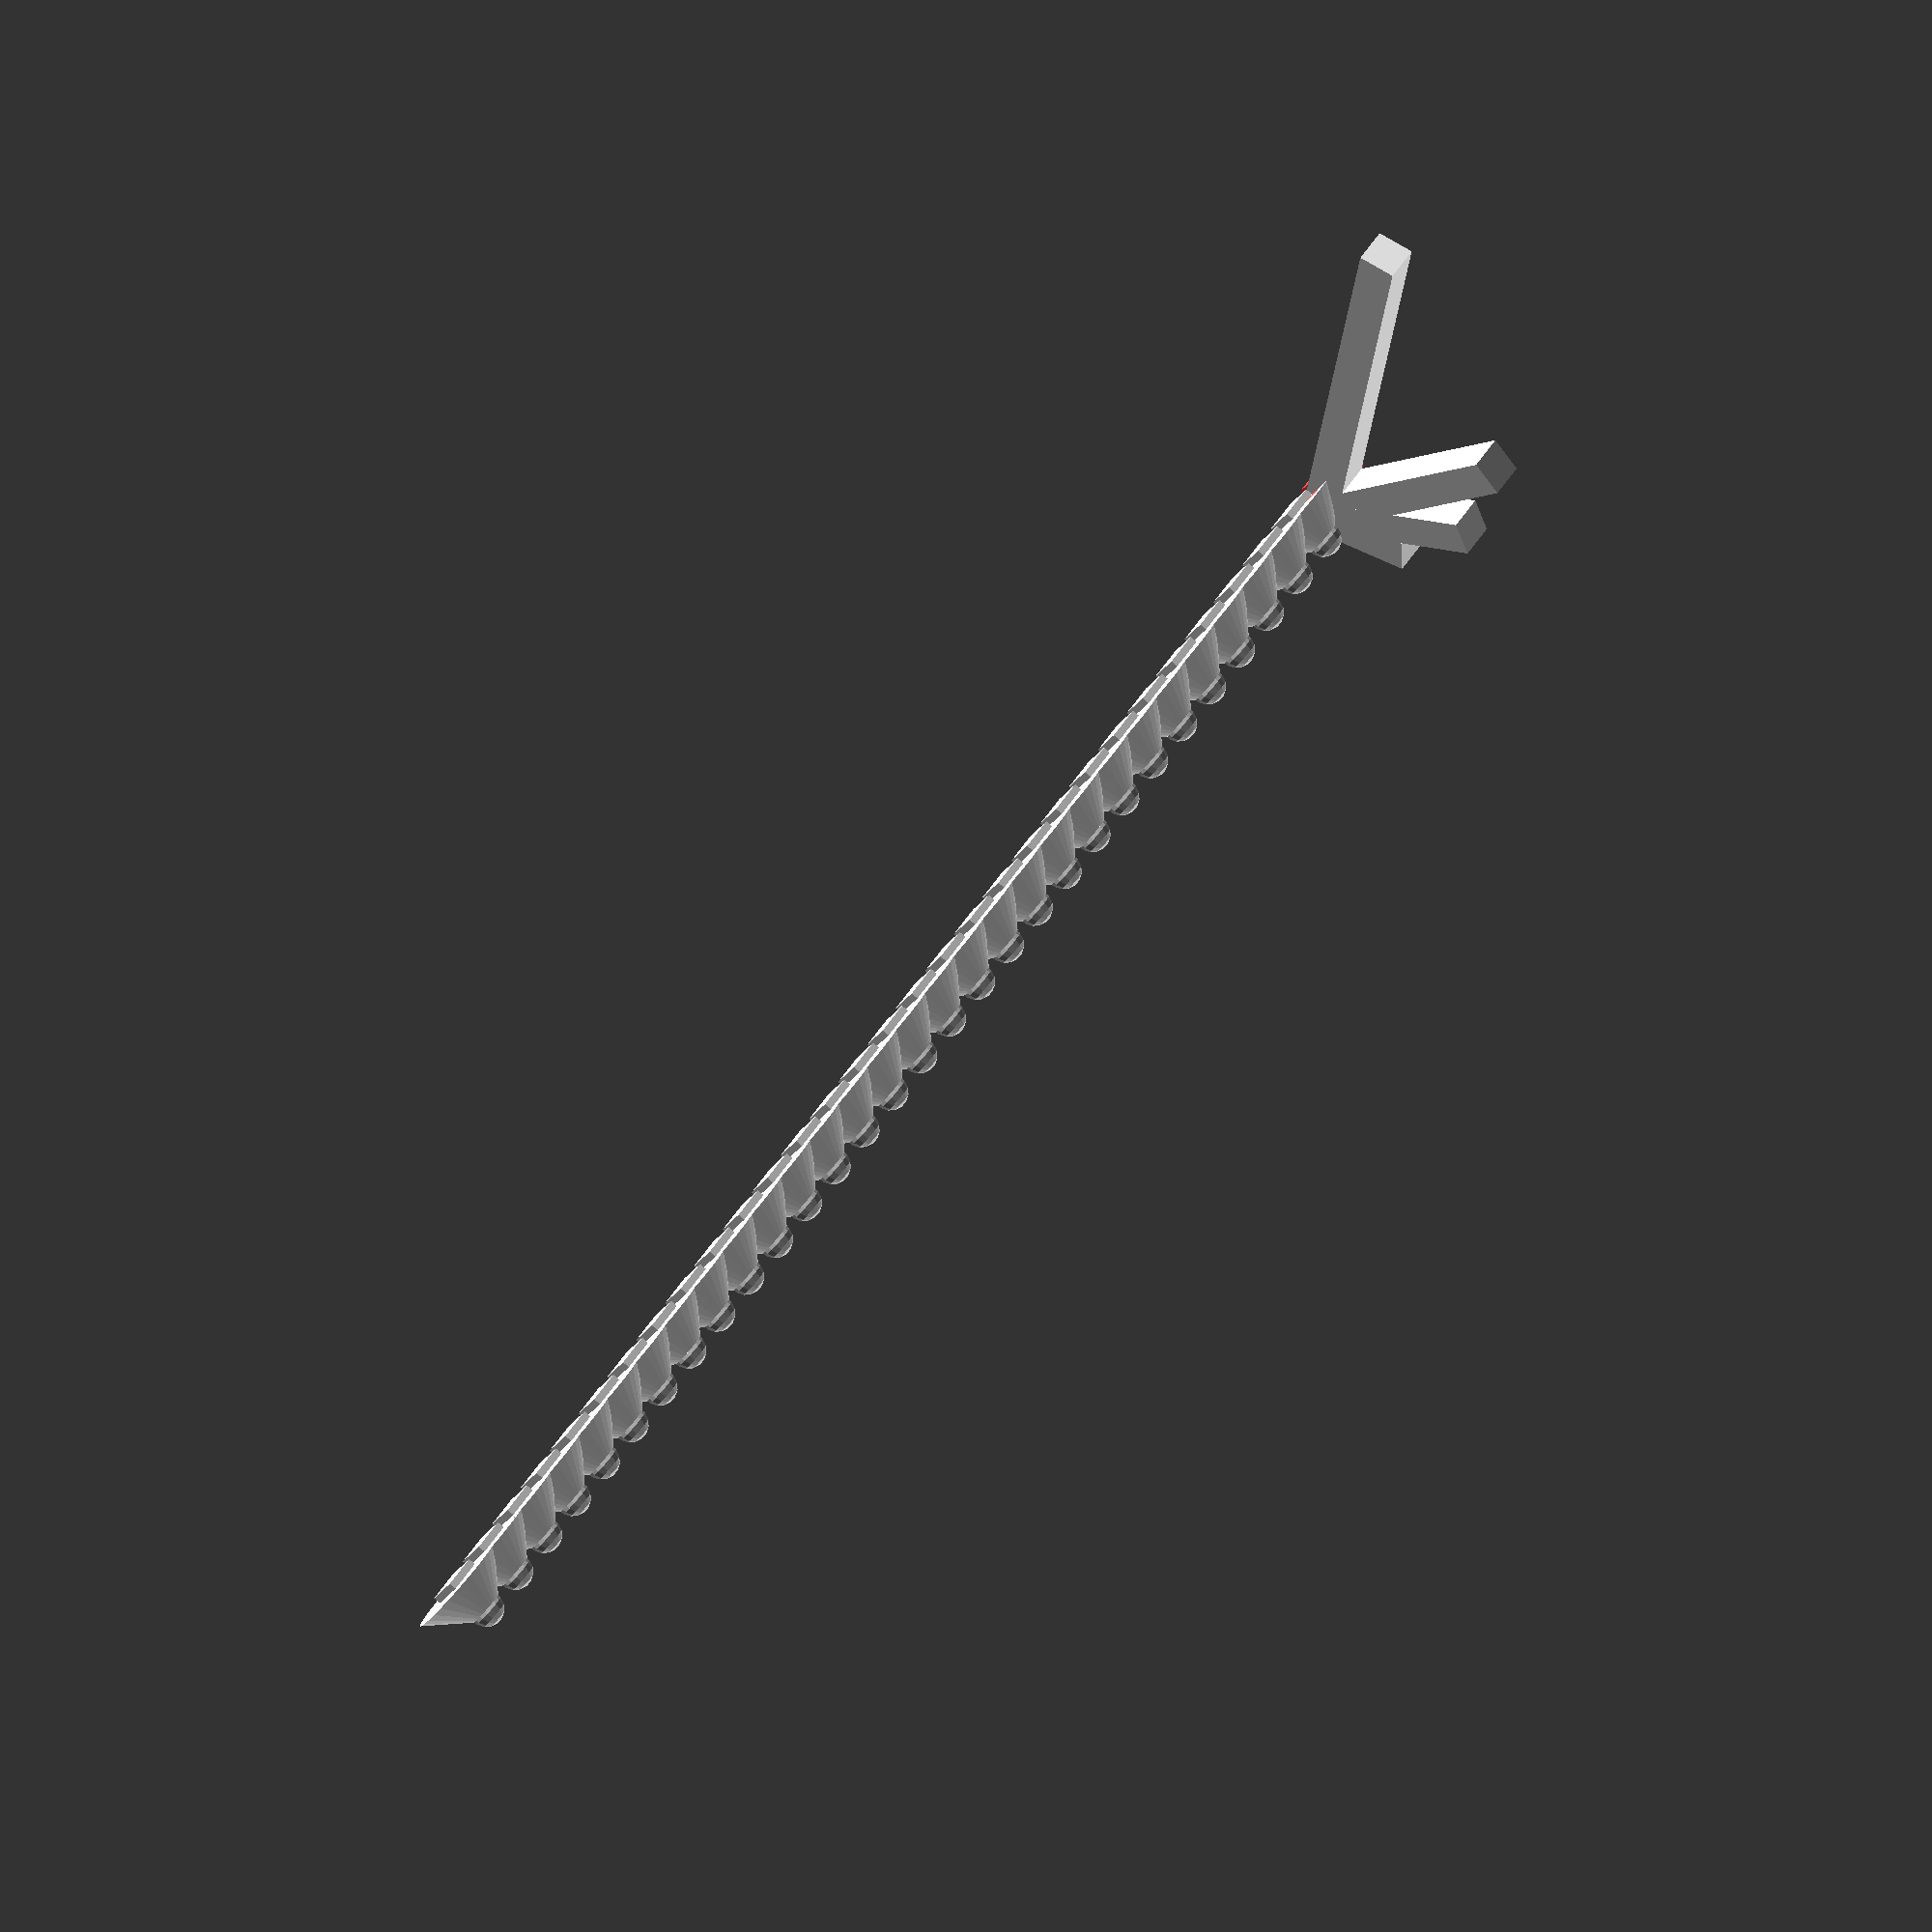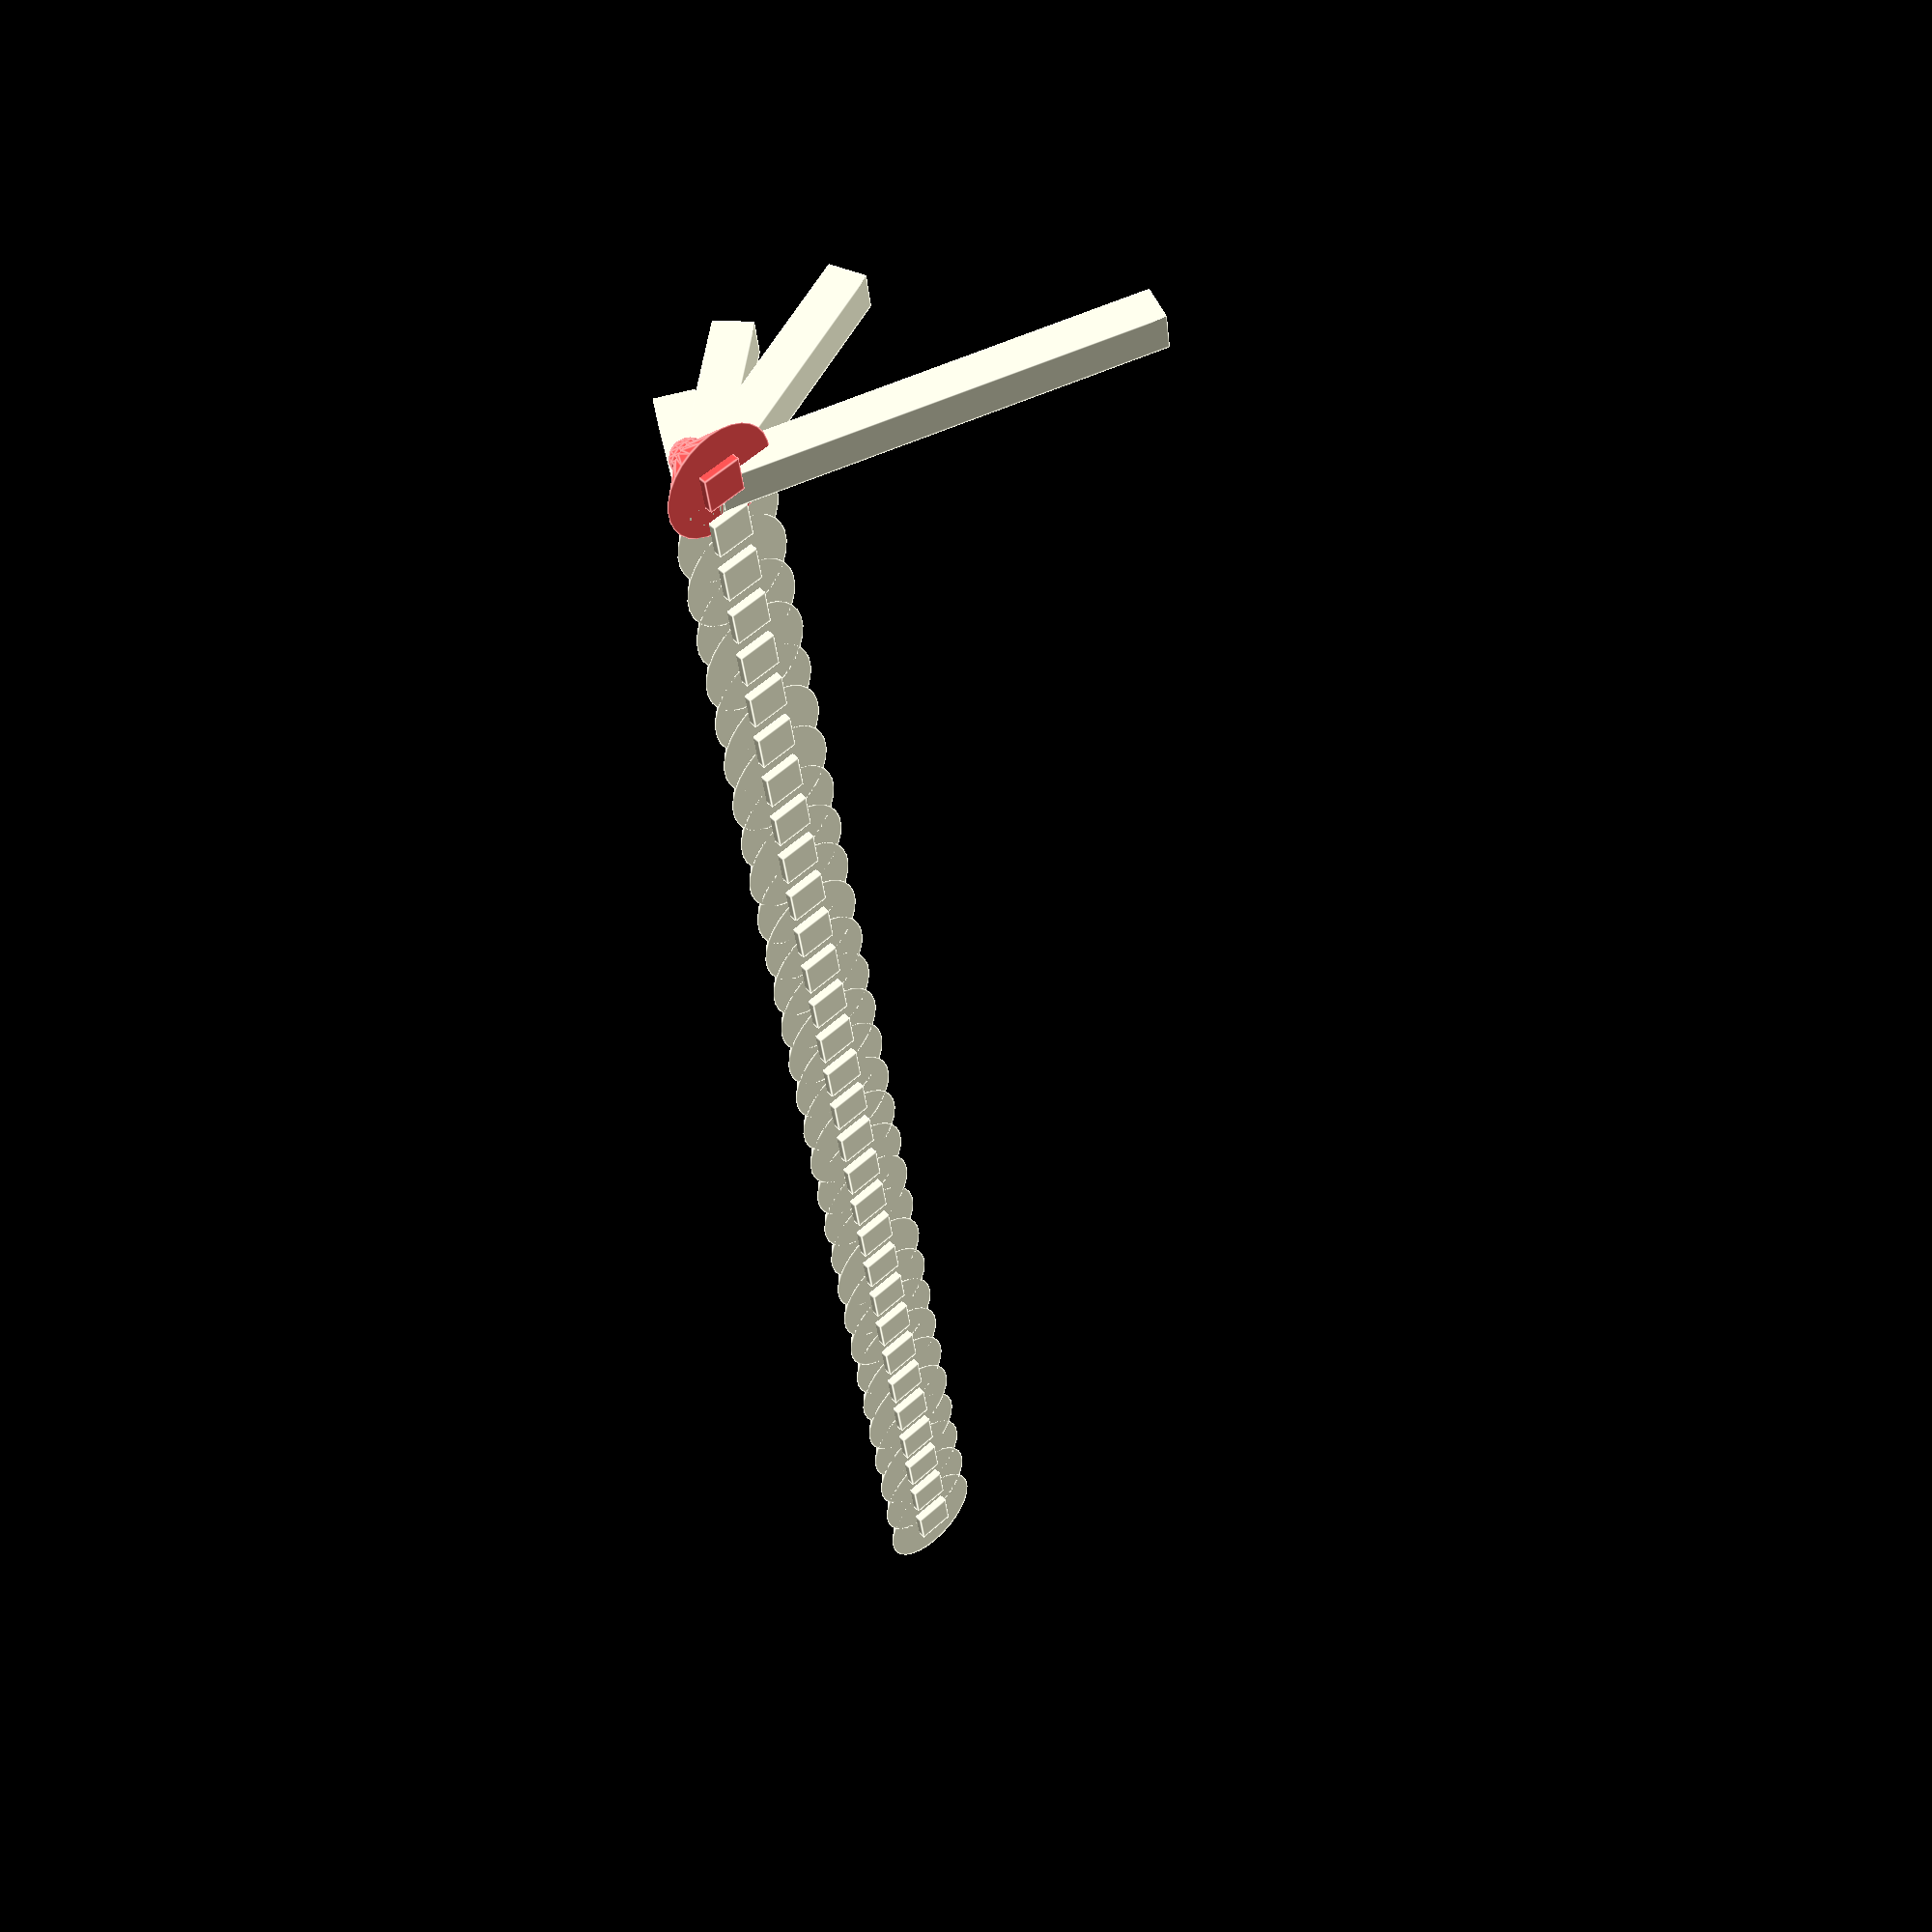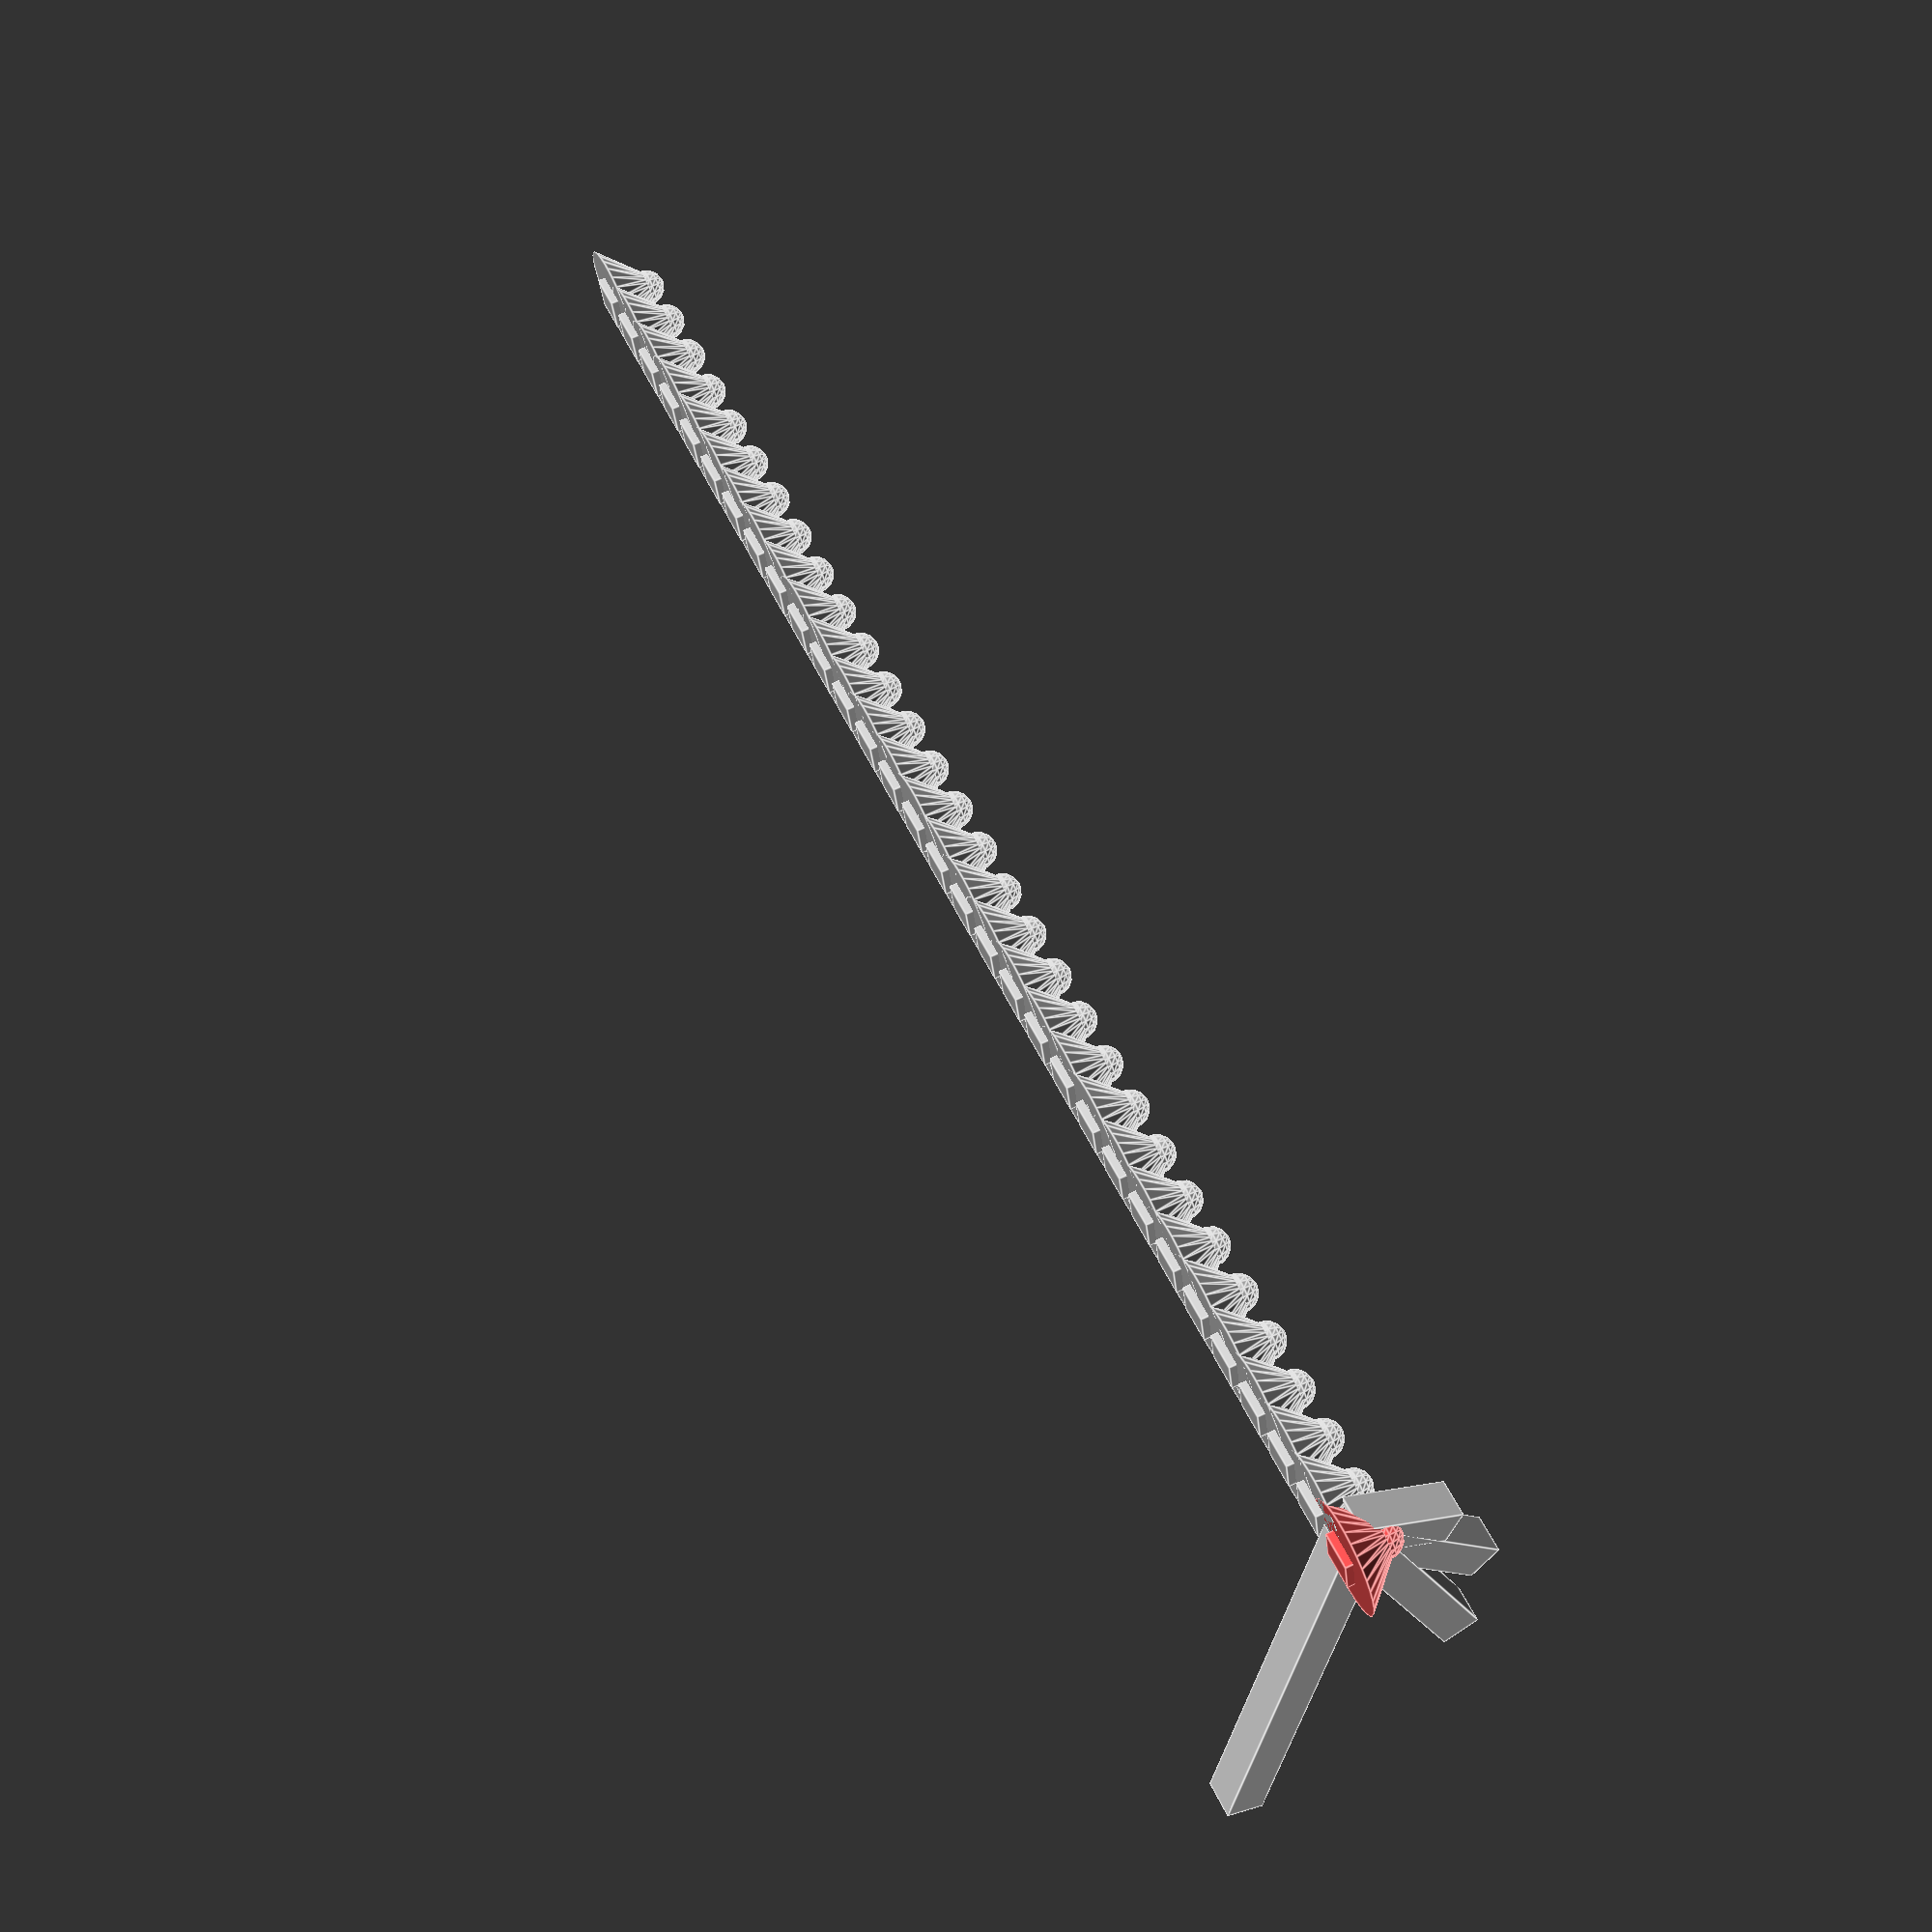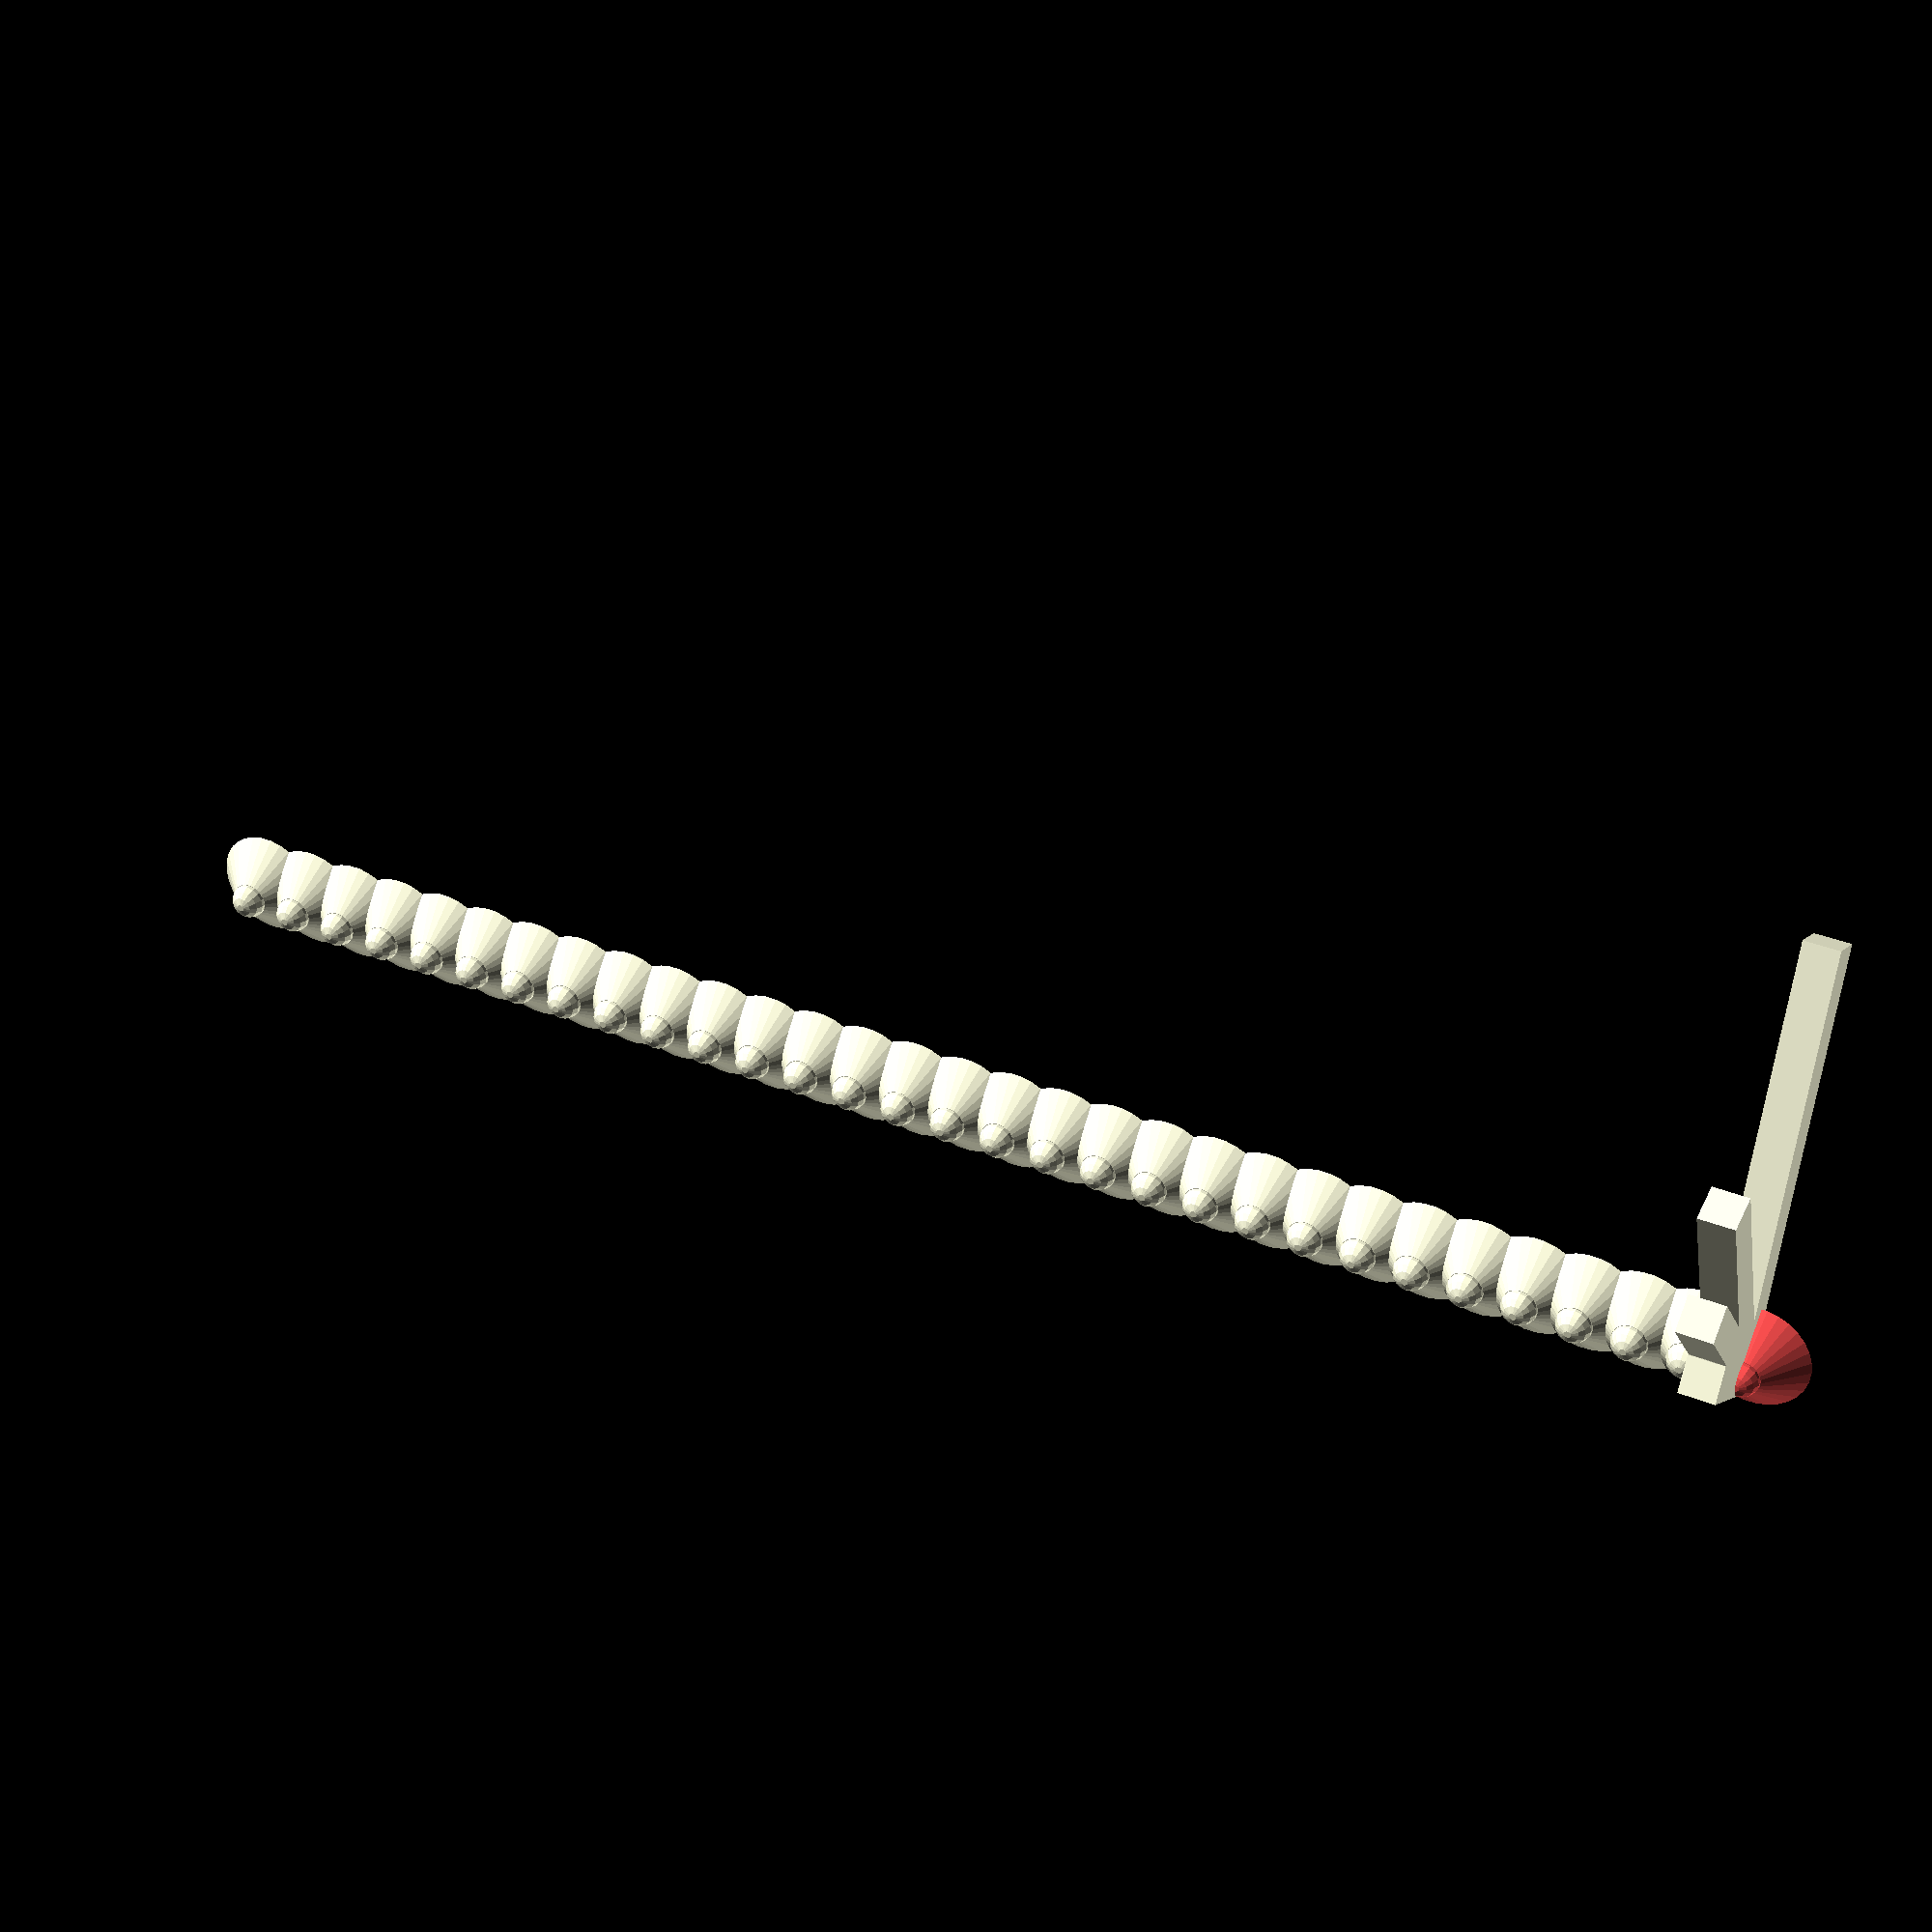
<openscad>
// ace can highlight scad!
module Element(xpos, ypos, zpos){
	translate([xpos,ypos,zpos]){
		union(){
			cube([10,10,4],true);
			cylinder(10,15,5);
			translate([0,0,10])sphere(5);
		}
	}
}

union(){
	for(i=[0:30]){
		# Element(0,0,0);
		Element(15*i,0,0);
	}
}

for (i = [3, 5, 7, 11]){
	rotate([i*10,0,0])scale([1,1,i])cube(10);
}
</openscad>
<views>
elev=263.4 azim=219.4 roll=311.2 proj=o view=solid
elev=312.6 azim=97.7 roll=137.9 proj=p view=edges
elev=291.4 azim=14.7 roll=244.6 proj=p view=edges
elev=146.0 azim=1.0 roll=152.6 proj=p view=wireframe
</views>
